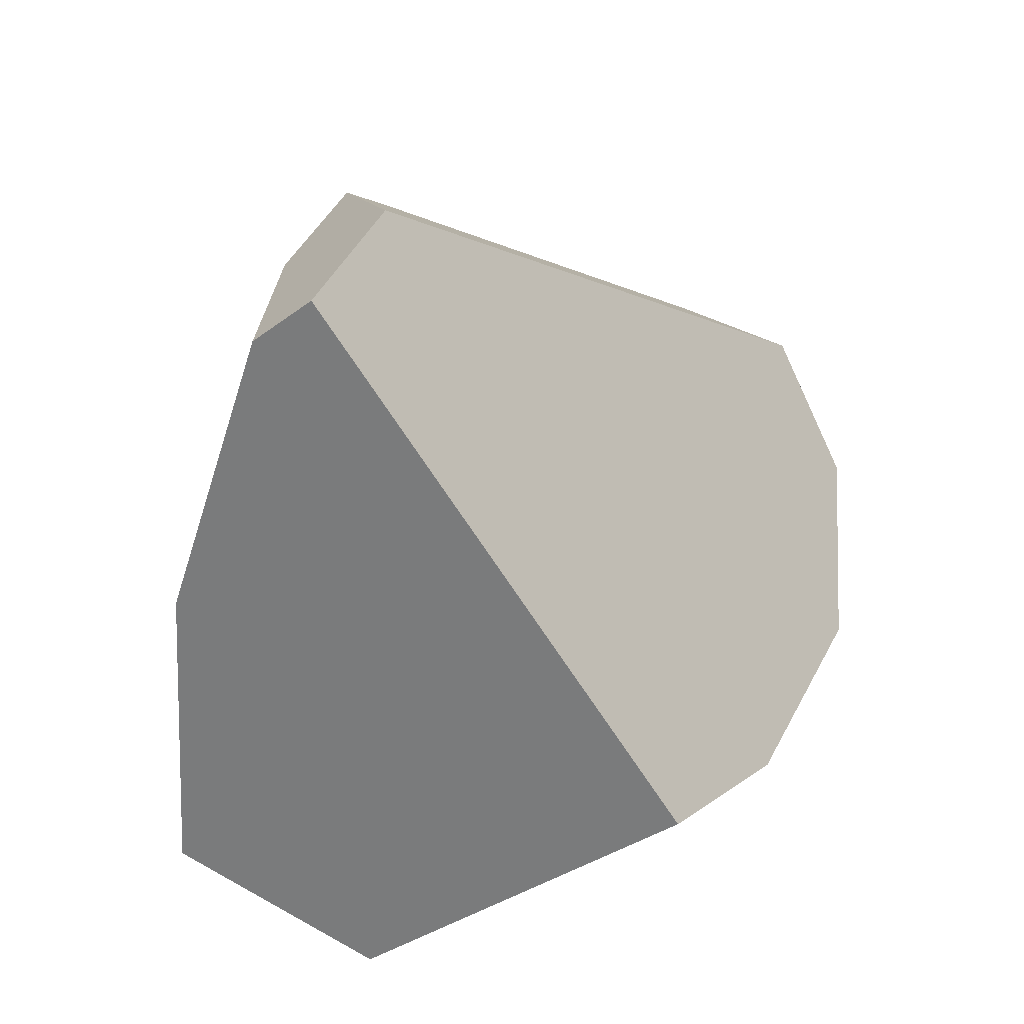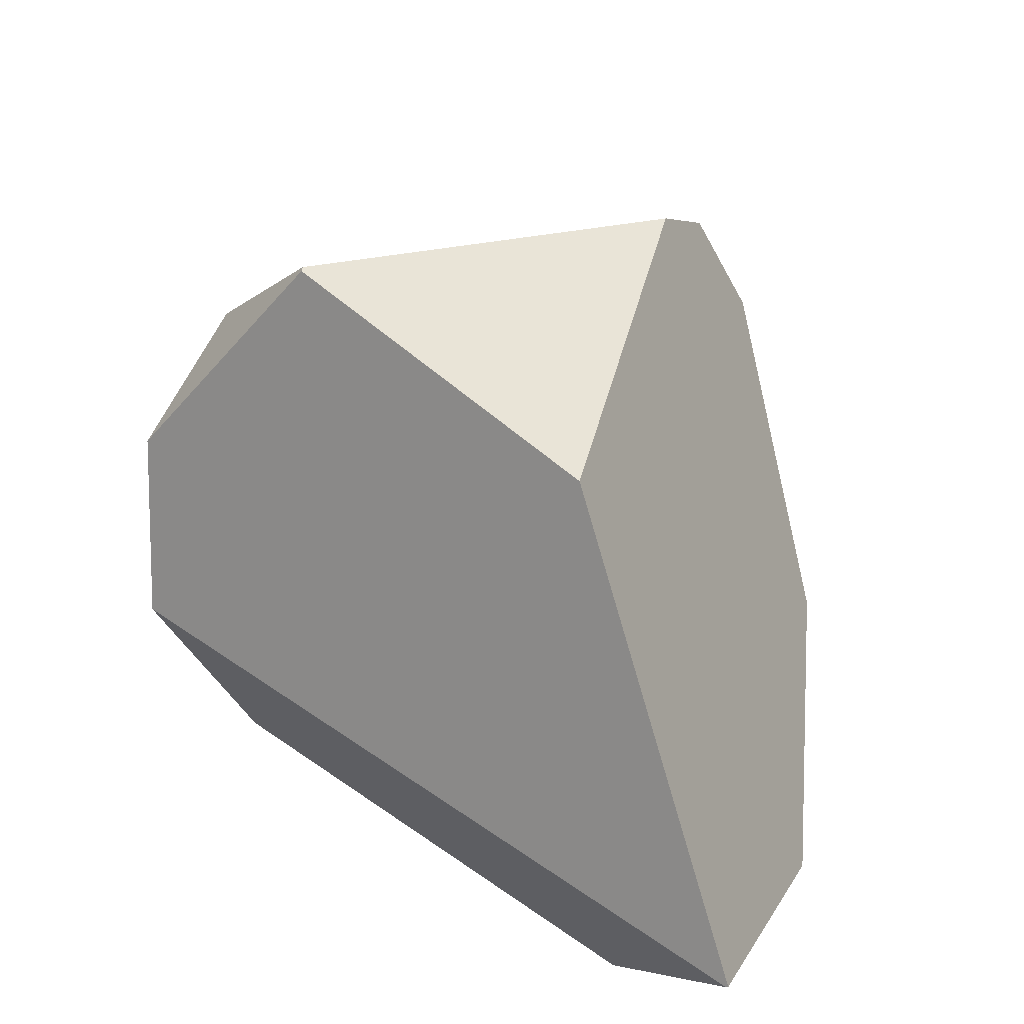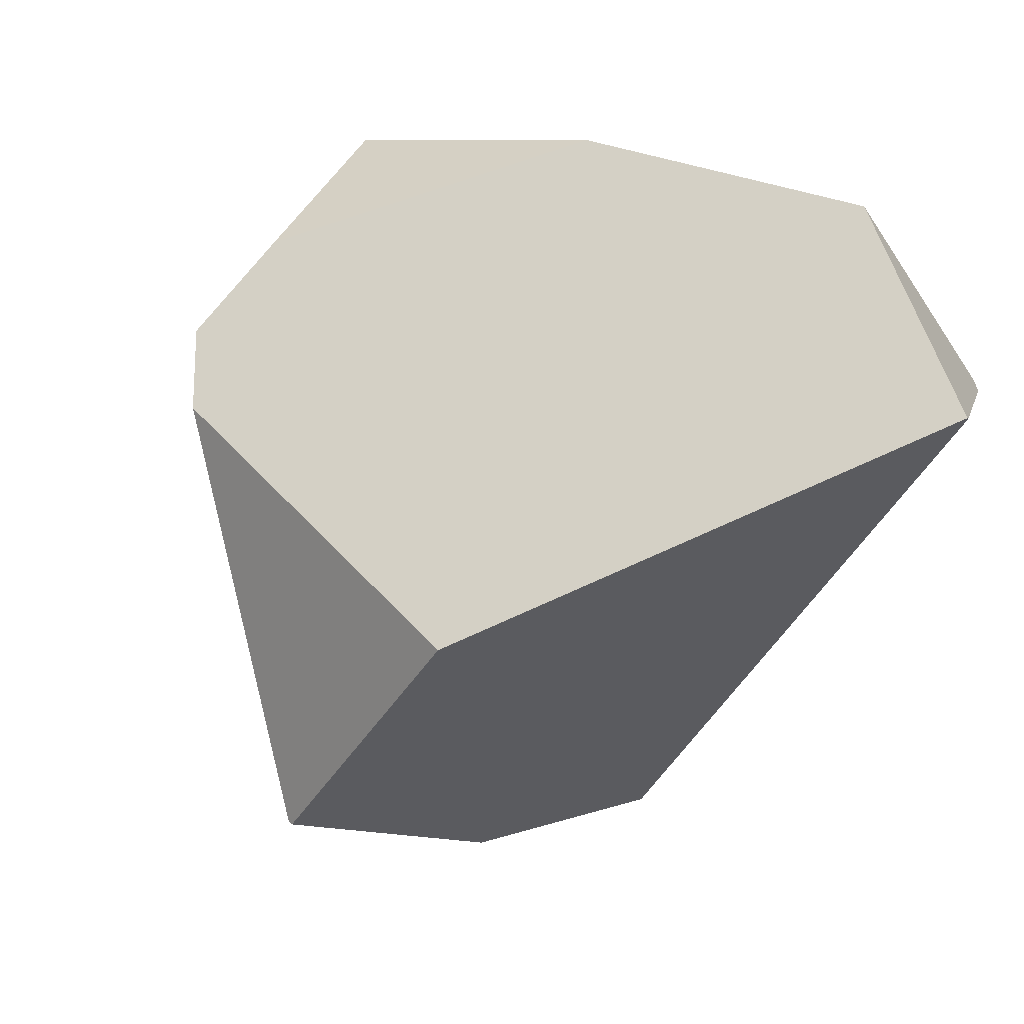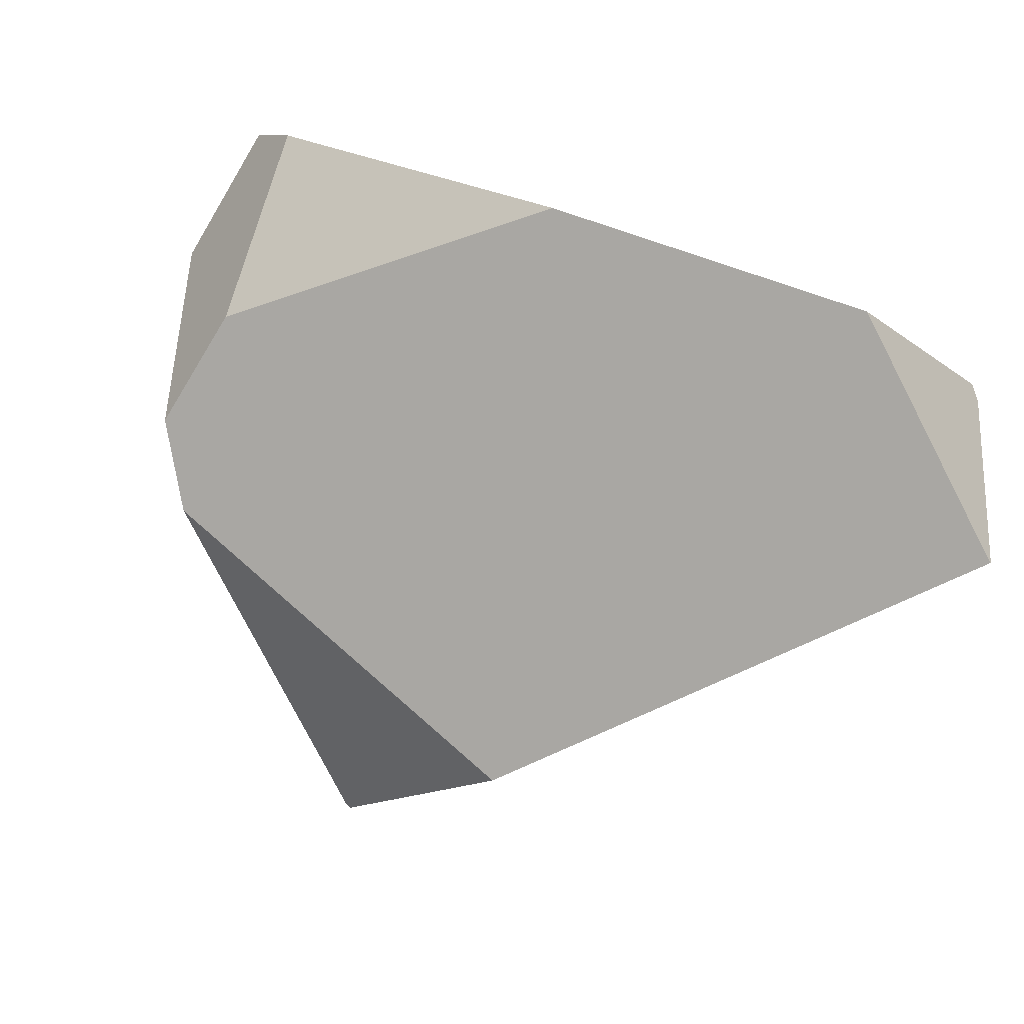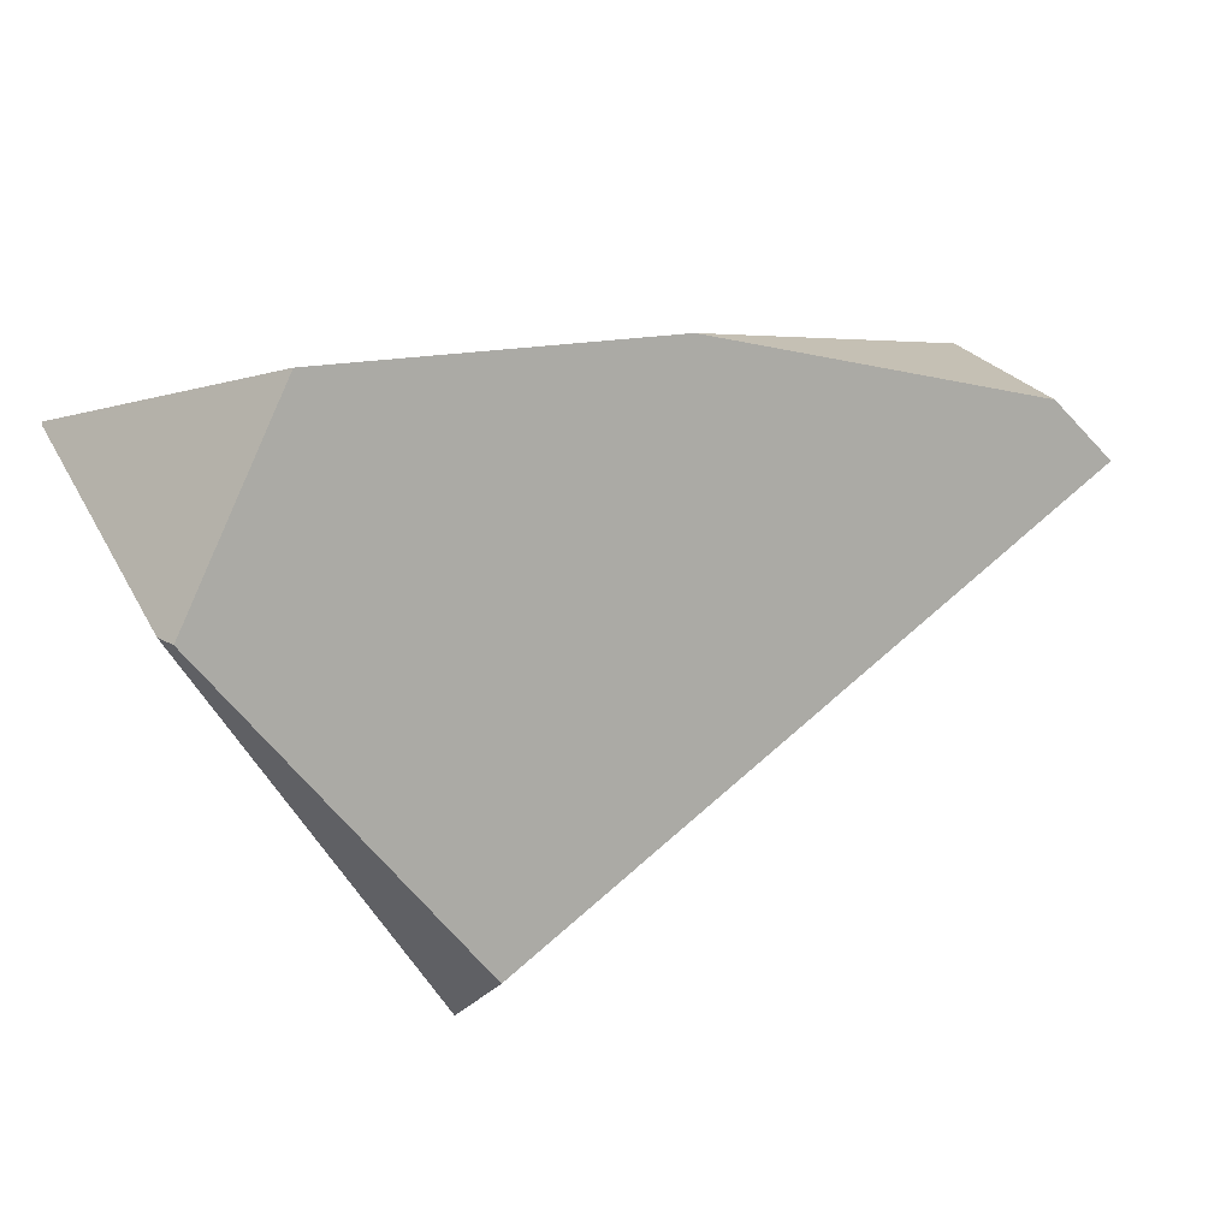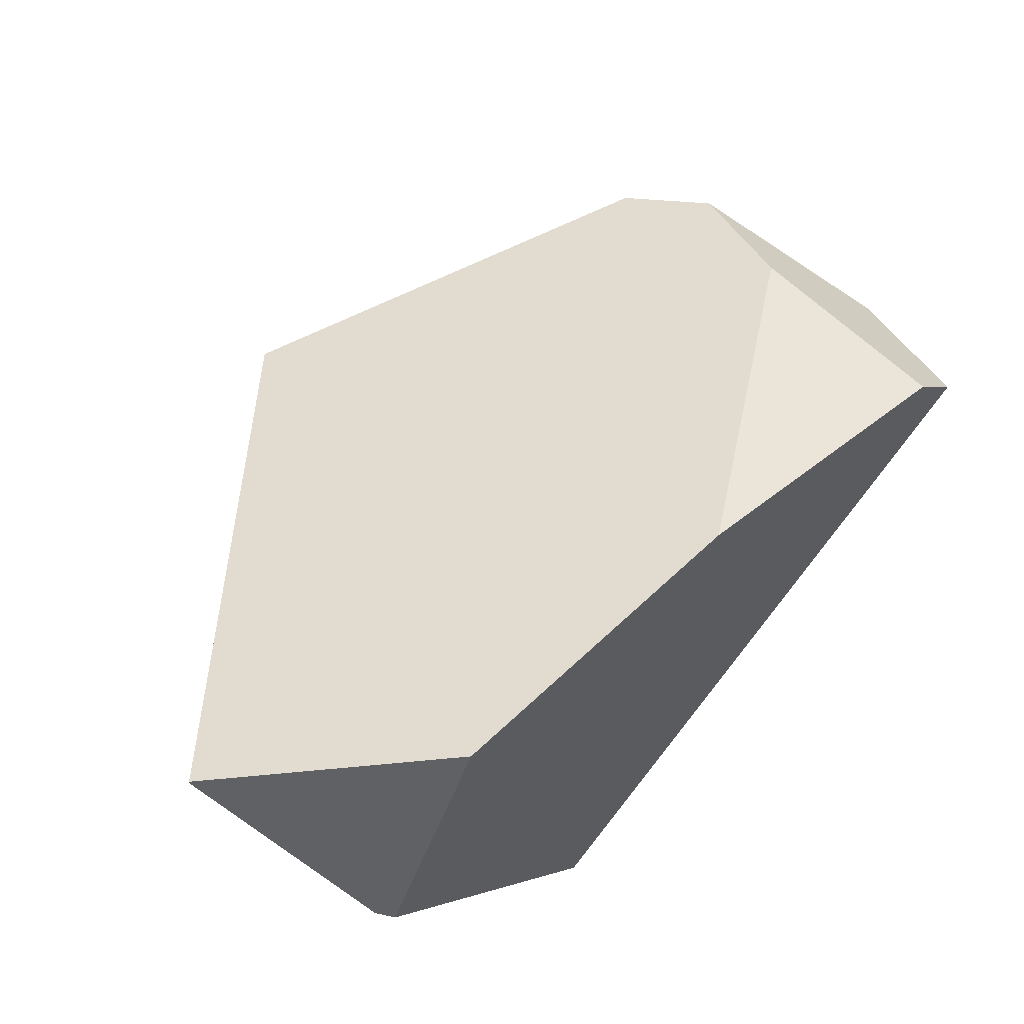
<metadata>
{"format":"obj","ext":"obj","renderer":"f3d","projection":"perspective","resolution":1024,"background":"white","views":[{"elev":-44.9,"azim":94.0,"up":"+Y"},{"elev":49.9,"azim":-78.9,"up":"+Y"},{"elev":44.3,"azim":-134.1,"up":"+Z"},{"elev":78.2,"azim":-144.1,"up":"+Z"},{"elev":-65.5,"azim":7.1,"up":"+Y"},{"elev":71.6,"azim":-29.1,"up":"+Z"}]}
</metadata>
<code>
g  Instance
v 5.285 -48.94 1.644
v 5.515 -49.15 1.753
v 4.295 -48.47 0.5101
v 4.295 -48.47 0.5101
v 5.515 -49.15 1.753
v 4.484 -48.95 0.1411
v 4.484 -48.95 0.1411
v 5.515 -49.15 1.753
v 5.879 -49.74 1.55
v 3.241 -50.93 1.848
v 3.97 -50.91 0.6632
v 3.662 -50.71 2.519
v 3.662 -50.71 2.519
v 3.97 -50.91 0.6632
v 4.736 -50.43 2.387
v 4.736 -50.43 2.387
v 3.97 -50.91 0.6632
v 5.738 -50.22 1.985
v 5.738 -50.22 1.985
v 3.97 -50.91 0.6632
v 5.889 -50.21 1.772
v 3.736 -49.81 -0.0204
v 4.049 -49.22 -0.06149
v 3.76 -50.49 0.3123
v 3.76 -50.49 0.3123
v 4.049 -49.22 -0.06149
v 3.97 -50.91 0.6632
v 3.97 -50.91 0.6632
v 4.049 -49.22 -0.06149
v 5.889 -50.21 1.772
v 5.889 -50.21 1.772
v 4.049 -49.22 -0.06149
v 5.879 -49.74 1.55
v 5.879 -49.74 1.55
v 4.049 -49.22 -0.06149
v 4.484 -48.95 0.1411
v 2.855 -50.31 2.303
v 2.856 -50.3 2.309
v 3.736 -49.81 -0.0204
v 3.736 -49.81 -0.0204
v 2.856 -50.3 2.309
v 4.049 -49.22 -0.06149
v 4.049 -49.22 -0.06149
v 2.856 -50.3 2.309
v 4.275 -48.47 0.511
v 4.275 -48.47 0.511
v 2.856 -50.3 2.309
v 3.814 -48.81 1.57
v 5.285 -48.94 1.644
v 4.295 -48.47 0.5101
v 3.814 -48.81 1.57
v 3.814 -48.81 1.57
v 4.295 -48.47 0.5101
v 4.275 -48.47 0.511
v 4.736 -50.43 2.387
v 5.738 -50.22 1.985
v 5.517 -49.55 1.954
v 3.241 -50.93 1.848
v 3.19 -50.89 1.858
v 3.97 -50.91 0.6632
v 3.97 -50.91 0.6632
v 3.19 -50.89 1.858
v 3.76 -50.49 0.3123
v 5.517 -49.55 1.954
v 5.515 -49.15 1.753
v 4.736 -50.43 2.387
v 4.736 -50.43 2.387
v 5.515 -49.15 1.753
v 3.662 -50.71 2.519
v 3.662 -50.71 2.519
v 5.515 -49.15 1.753
v 2.856 -50.3 2.309
v 2.856 -50.3 2.309
v 5.515 -49.15 1.753
v 3.814 -48.81 1.57
v 3.814 -48.81 1.57
v 5.515 -49.15 1.753
v 5.285 -48.94 1.644
v 4.275 -48.47 0.511
v 4.295 -48.47 0.5101
v 4.049 -49.22 -0.06149
v 4.049 -49.22 -0.06149
v 4.295 -48.47 0.5101
v 4.484 -48.95 0.1411
v 2.856 -50.3 2.309
v 2.855 -50.31 2.303
v 3.662 -50.71 2.519
v 3.662 -50.71 2.519
v 2.855 -50.31 2.303
v 3.241 -50.93 1.848
v 3.241 -50.93 1.848
v 2.855 -50.31 2.303
v 3.19 -50.89 1.858
v 3.76 -50.49 0.3123
v 3.19 -50.89 1.858
v 3.736 -49.81 -0.0204
v 3.736 -49.81 -0.0204
v 3.19 -50.89 1.858
v 2.855 -50.31 2.303
v 5.515 -49.15 1.753
v 5.517 -49.55 1.954
v 5.879 -49.74 1.55
v 5.879 -49.74 1.55
v 5.517 -49.55 1.954
v 5.889 -50.21 1.772
v 5.889 -50.21 1.772
v 5.517 -49.55 1.954
v 5.738 -50.22 1.985
f 1 2 3
f 4 5 6
f 7 8 9
f 10 11 12
f 13 14 15
f 16 17 18
f 19 20 21
f 22 23 24
f 25 26 27
f 28 29 30
f 31 32 33
f 34 35 36
f 37 38 39
f 40 41 42
f 43 44 45
f 46 47 48
f 49 50 51
f 52 53 54
f 55 56 57
f 58 59 60
f 61 62 63
f 64 65 66
f 67 68 69
f 70 71 72
f 73 74 75
f 76 77 78
f 79 80 81
f 82 83 84
f 85 86 87
f 88 89 90
f 91 92 93
f 94 95 96
f 97 98 99
f 100 101 102
f 103 104 105
f 106 107 108

</code>
